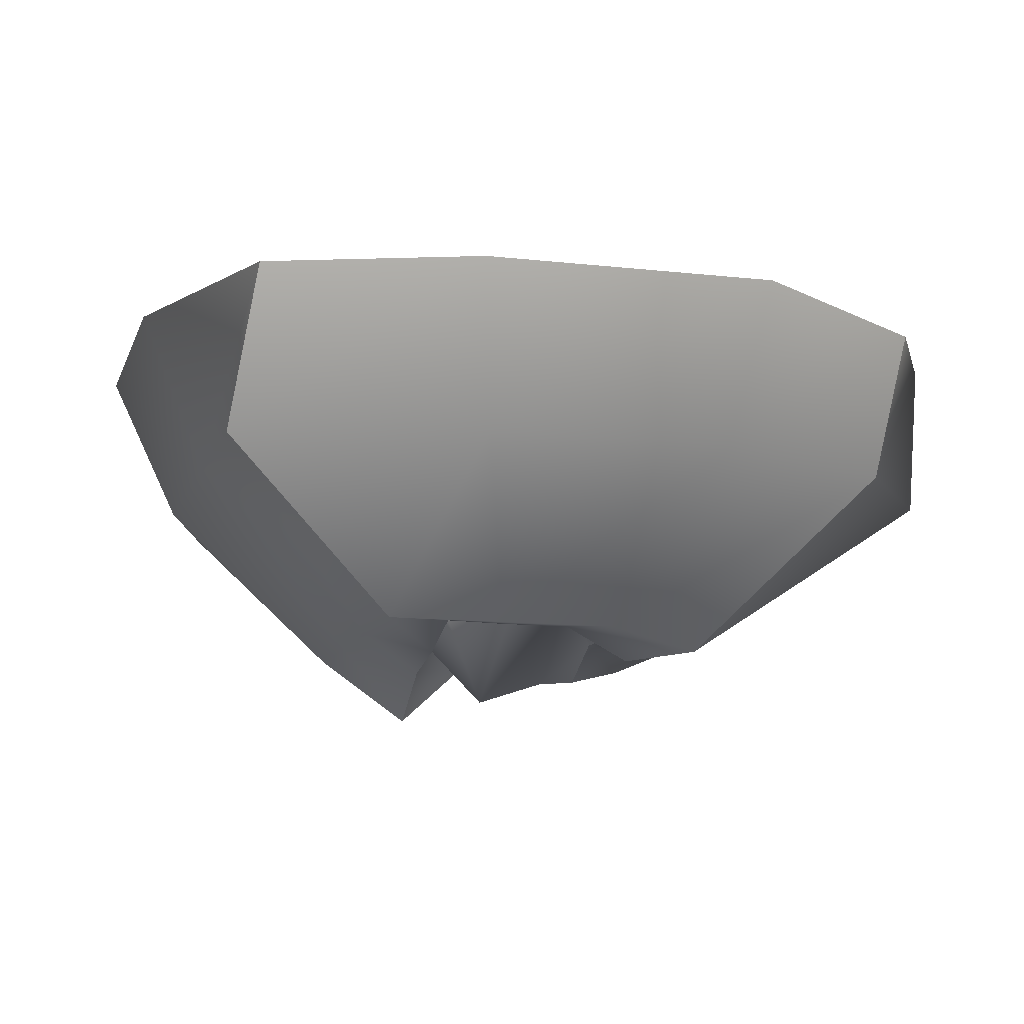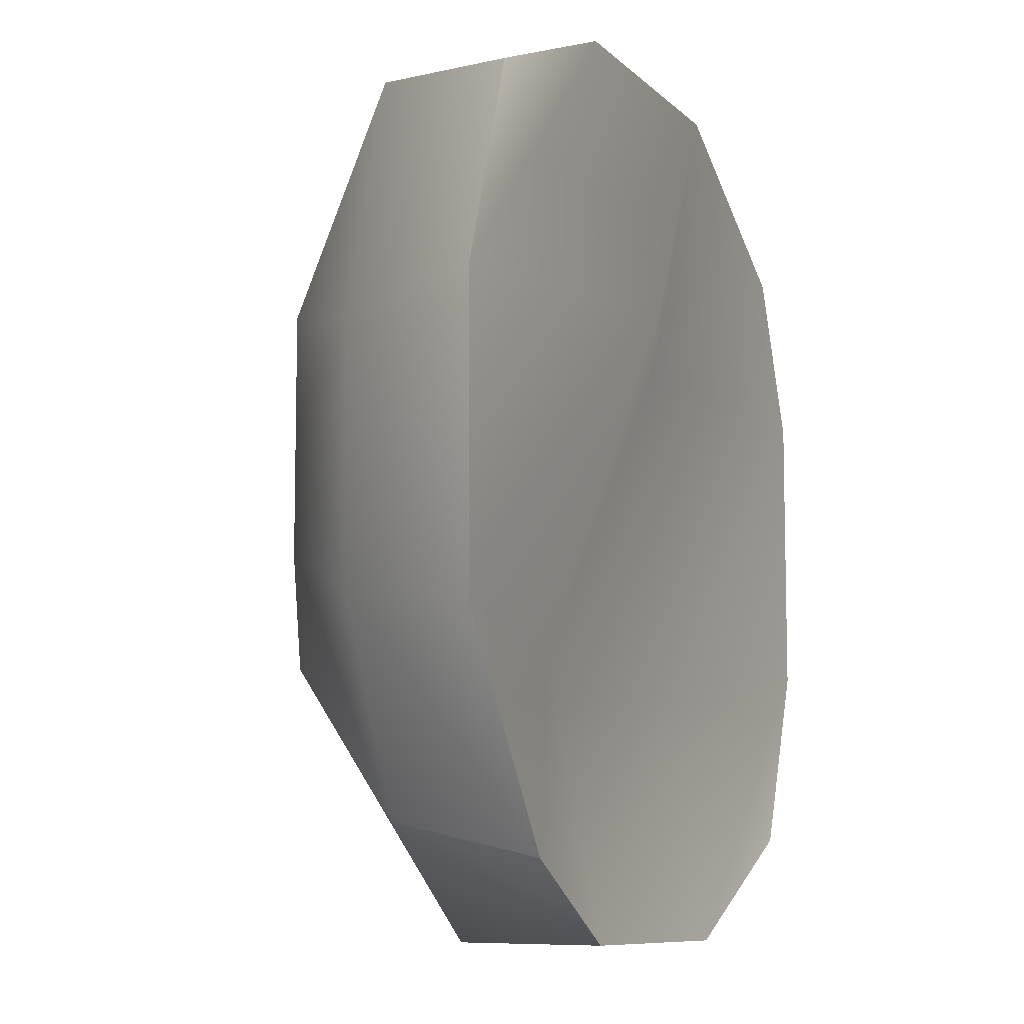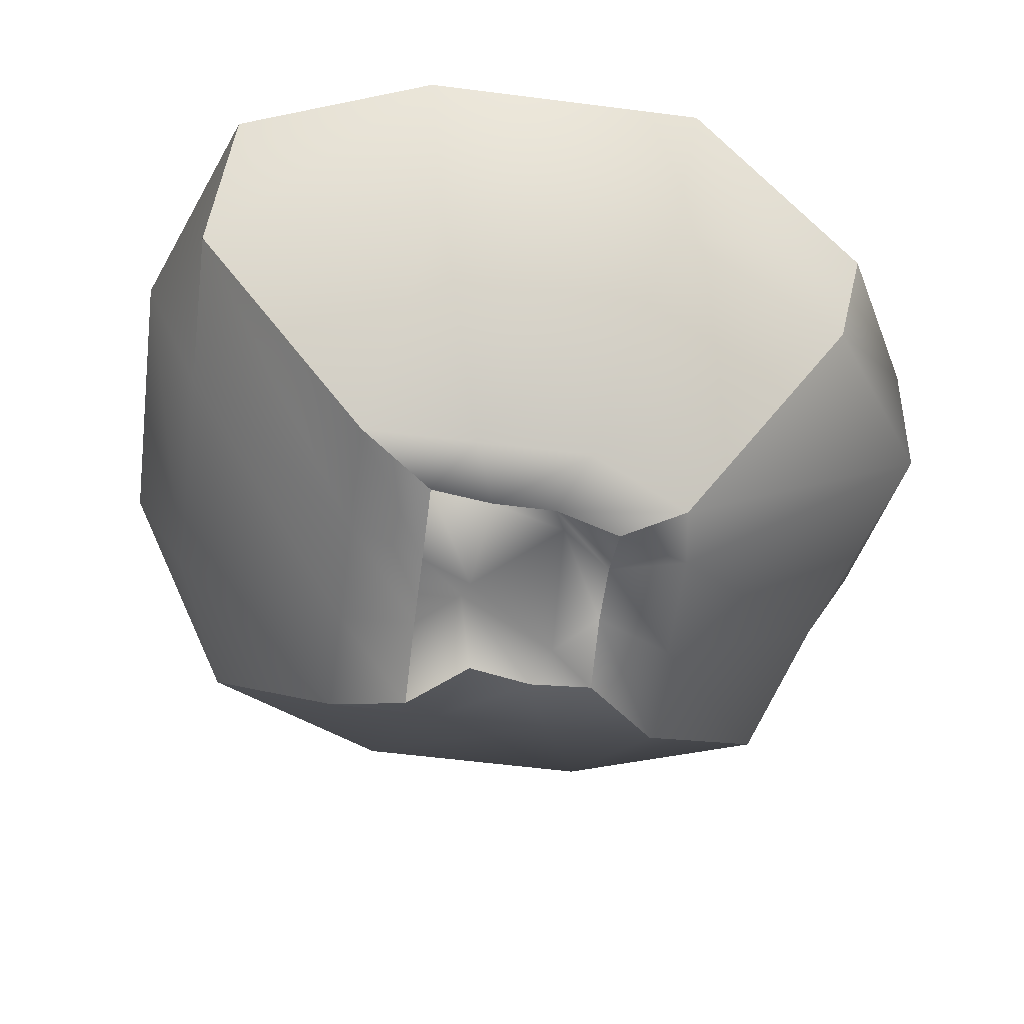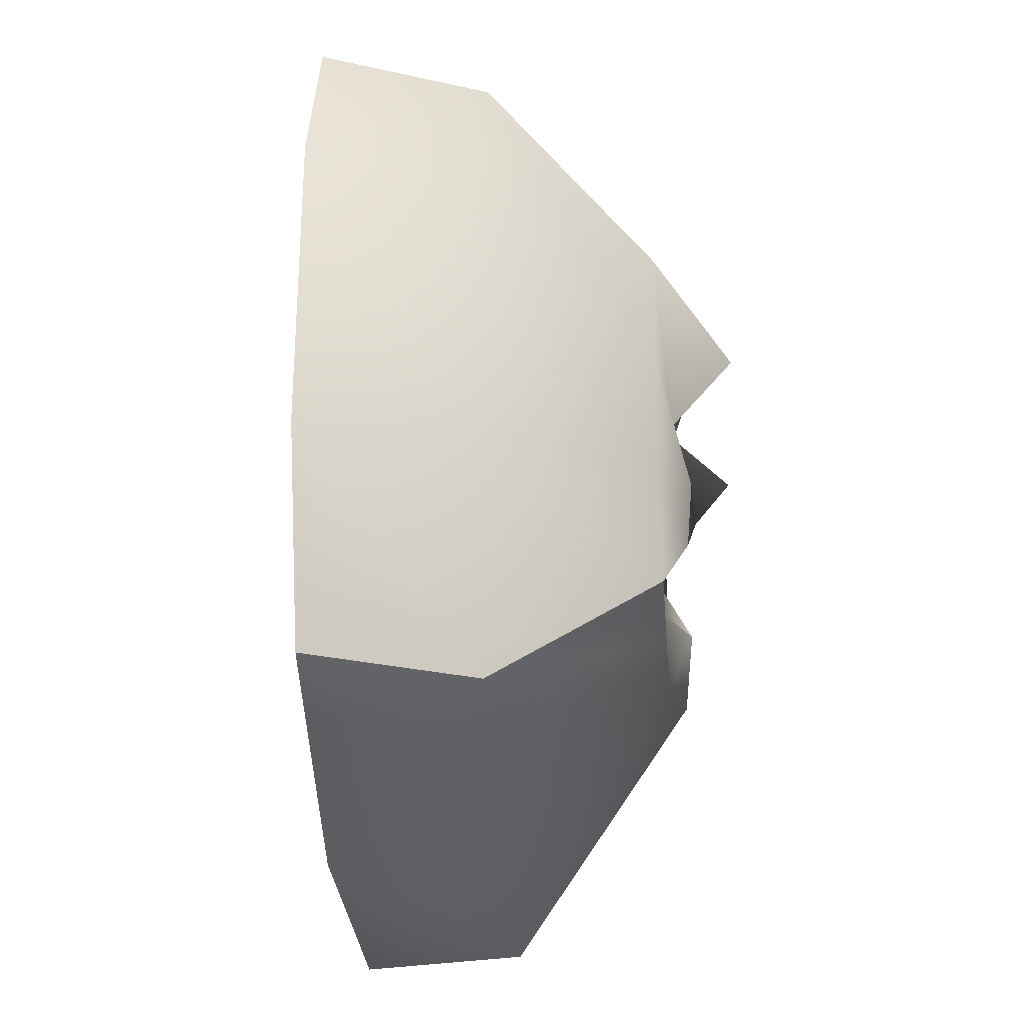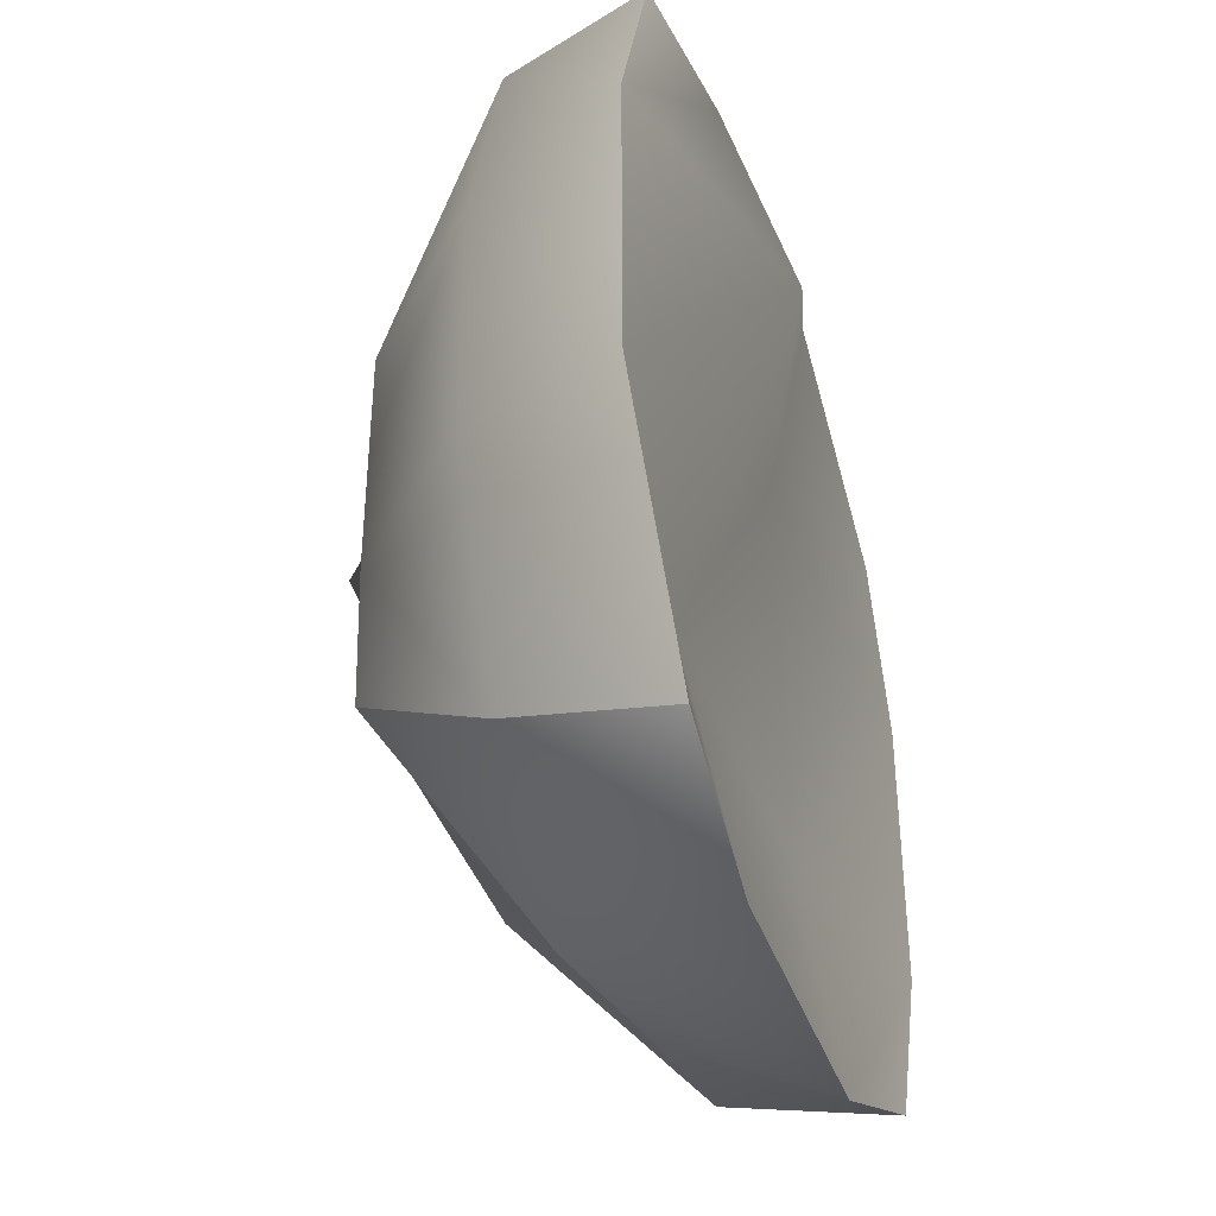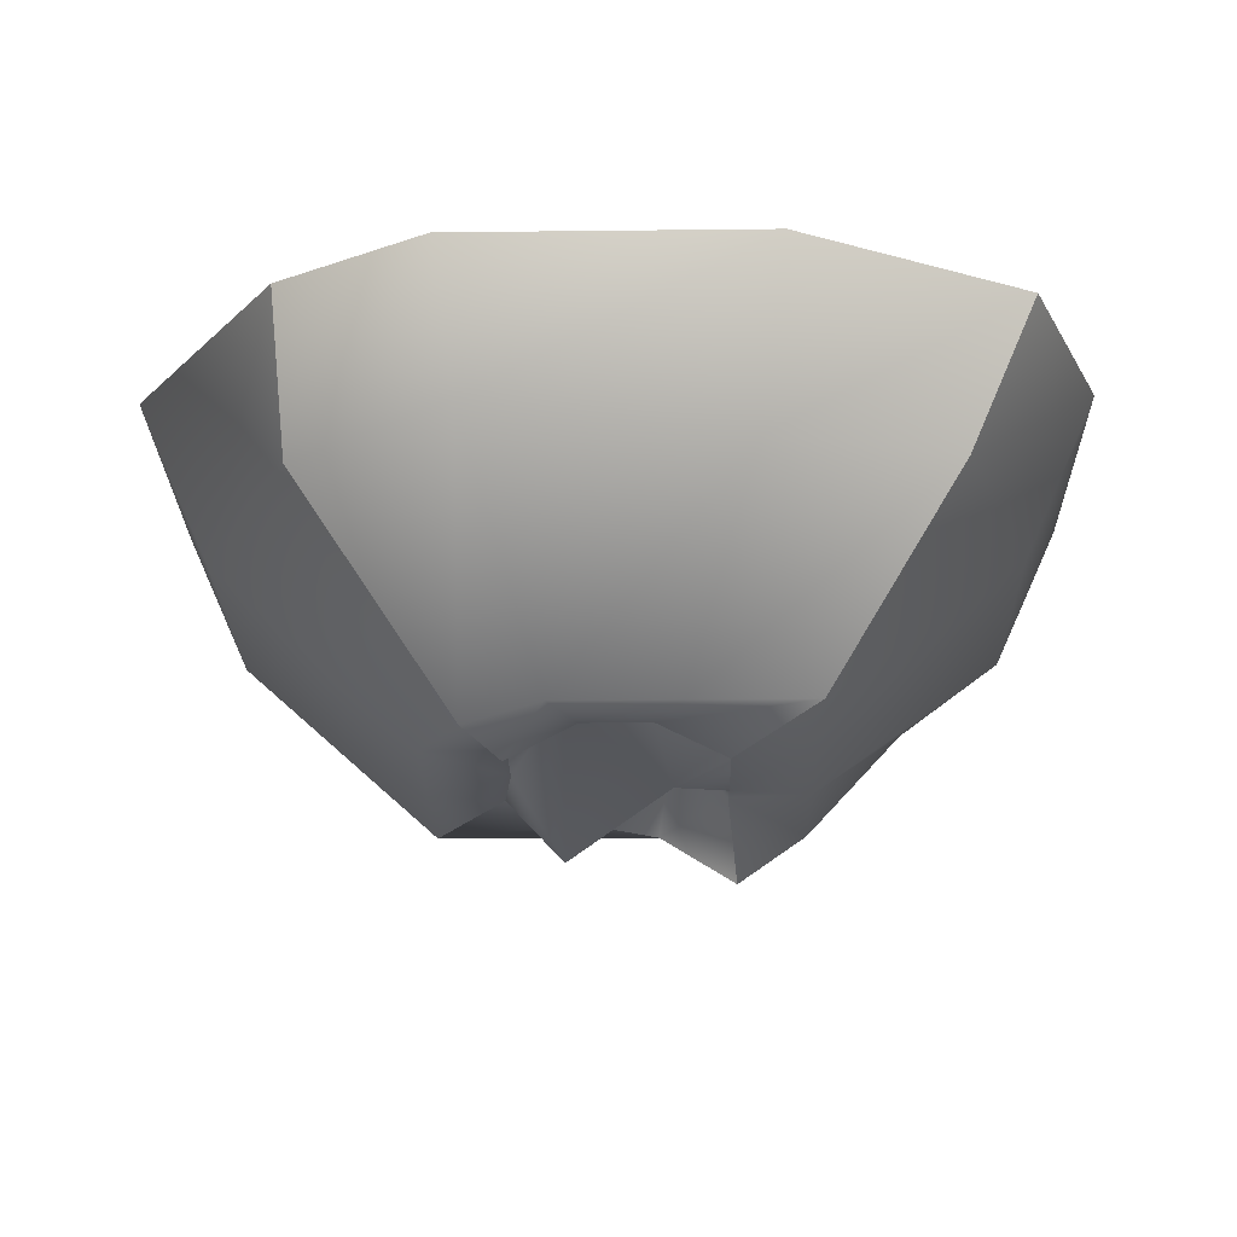
<metadata>
{"format":"obj","ext":"obj","renderer":"f3d","projection":"perspective","resolution":1024,"background":"white","views":[{"elev":-11.5,"azim":74.6,"up":"+Y"},{"elev":-8.8,"azim":114.0,"up":"+Z"},{"elev":-57.0,"azim":82.4,"up":"+Y"},{"elev":-29.1,"azim":-85.5,"up":"+Z"},{"elev":-40.1,"azim":108.2,"up":"+Z"},{"elev":-23.6,"azim":-178.9,"up":"+Y"}]}
</metadata>
<code>
g default
v -0.363 -0.7235 0.3333
v -0.121 -0.5697 0.3333
v 0.121 -0.5224 0.3333
v 0.363 -0.4431 0.3333
v -0.5963 -0.4771 0.5963
v -0.1988 -0.4771 0.5963
v 0.1988 -0.4771 0.5963
v 0.5963 -0.4771 0.5963
v -0.9518 0.04005 1.047
v -0.406 0.04005 1.218
v 0.406 0.04005 1.218
v 0.982 0.04005 1.218
v -1.216 0.5462 1.011
v -0.4811 0.5462 1.443
v 0.4811 0.5462 1.443
v 1.2 0.5462 1.157
v -1.443 0.5462 0.4811
v -0.1667 0.4894 0.4804
v 0.5857 0.7944 0.4926
v 1.443 0.5462 0.4811
v -1.443 0.5462 -0.4811
v -0.5832 0.393 -0.5706
v 0.4873 0.374 -0.5421
v 1.443 0.5462 -0.4811
v -1.199 0.5462 -1.091
v -0.4811 0.5462 -1.443
v 0.4811 0.5462 -1.443
v 0.9471 0.5462 -1.184
v -0.9841 0.04005 -1.089
v -0.406 0.04005 -1.218
v 0.406 0.04005 -1.438
v 0.9028 0.04005 -1.073
v -0.5963 -0.4771 -0.5963
v -0.1988 -0.4771 -0.5963
v 0.1988 -0.4771 -0.5963
v 0.4444 -0.5326 -0.5545
v -0.3333 -0.5572 -0.3333
v -0.1111 -0.4431 -0.3333
v 0.1111 -0.4431 -0.3333
v 0.3333 -0.5606 -0.3333
v -0.3333 -0.576 -0.1111
v -0.1667 -0.5856 -0.1667
v 0.1667 -0.3047 -0.1667
v 0.3333 -0.4431 -0.1111
v -0.3333 -0.5182 0.1111
v -0.1667 -0.3047 0.1667
v 0.1667 -0.7067 0.1667
v 0.3333 -0.4431 0.1111
v 0.5963 -0.4771 -0.1988
v 0.5963 -0.4771 0.1988
v 1.218 0.04005 -0.406
v 1.218 0.04005 0.406
v -0.5963 -0.4771 -0.1988
v -0.5963 -0.4771 0.1988
v -1.218 0.04005 -0.406
v -1.218 0.04005 0.406
g pCube1
f 1 2 6 5
f 2 3 7 6
f 3 4 8 7
f 5 6 10 9
f 6 7 11 10
f 7 8 12 11
f 9 10 14 13
f 10 11 15 14
f 11 12 16 15
f 13 14 18 17
f 14 15 19 18
f 15 16 20 19
f 17 18 22 21
f 18 19 23 22
f 19 20 24 23
f 21 22 26 25
f 22 23 27 26
f 23 24 28 27
f 25 26 30 29
f 26 27 31 30
f 27 28 32 31
f 29 30 34 33
f 30 31 35 34
f 31 32 36 35
f 33 34 38 37
f 34 35 39 38
f 35 36 40 39
f 37 38 42 41
f 38 39 43 42
f 39 40 44 43
f 41 42 46 45
f 42 43 47 46
f 43 44 48 47
f 45 46 2 1
f 46 47 3 2
f 47 48 4 3
f 44 40 36 49
f 48 44 49 50
f 4 48 50 8
f 49 36 32 51
f 50 49 51 52
f 8 50 52 12
f 51 32 28 24
f 52 51 24 20
f 12 52 20 16
f 37 41 53 33
f 41 45 54 53
f 45 1 5 54
f 33 53 55 29
f 53 54 56 55
f 54 5 9 56
f 29 55 21 25
f 55 56 17 21
f 56 9 13 17

</code>
